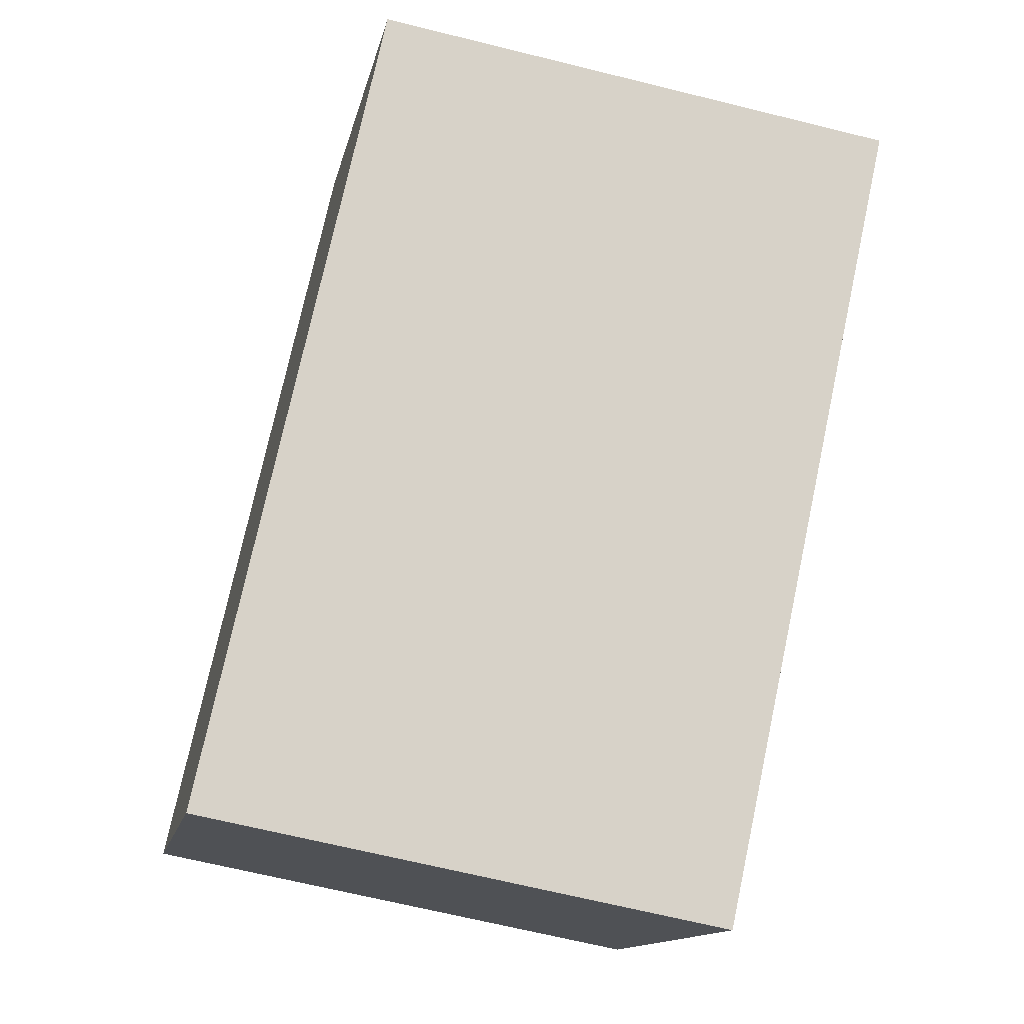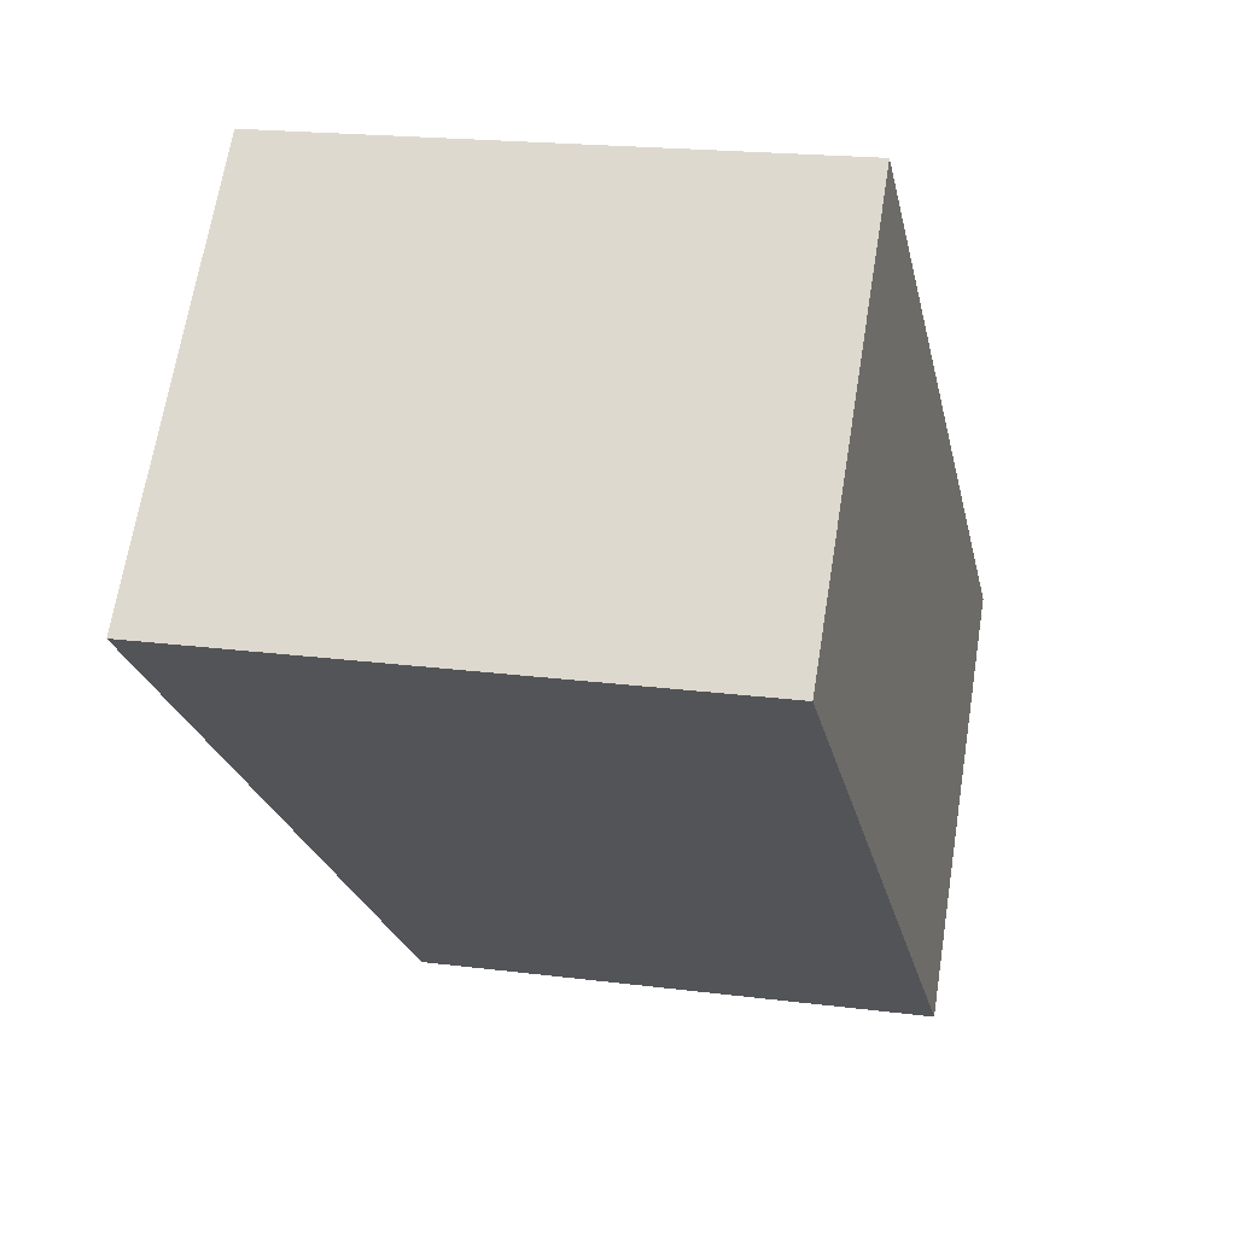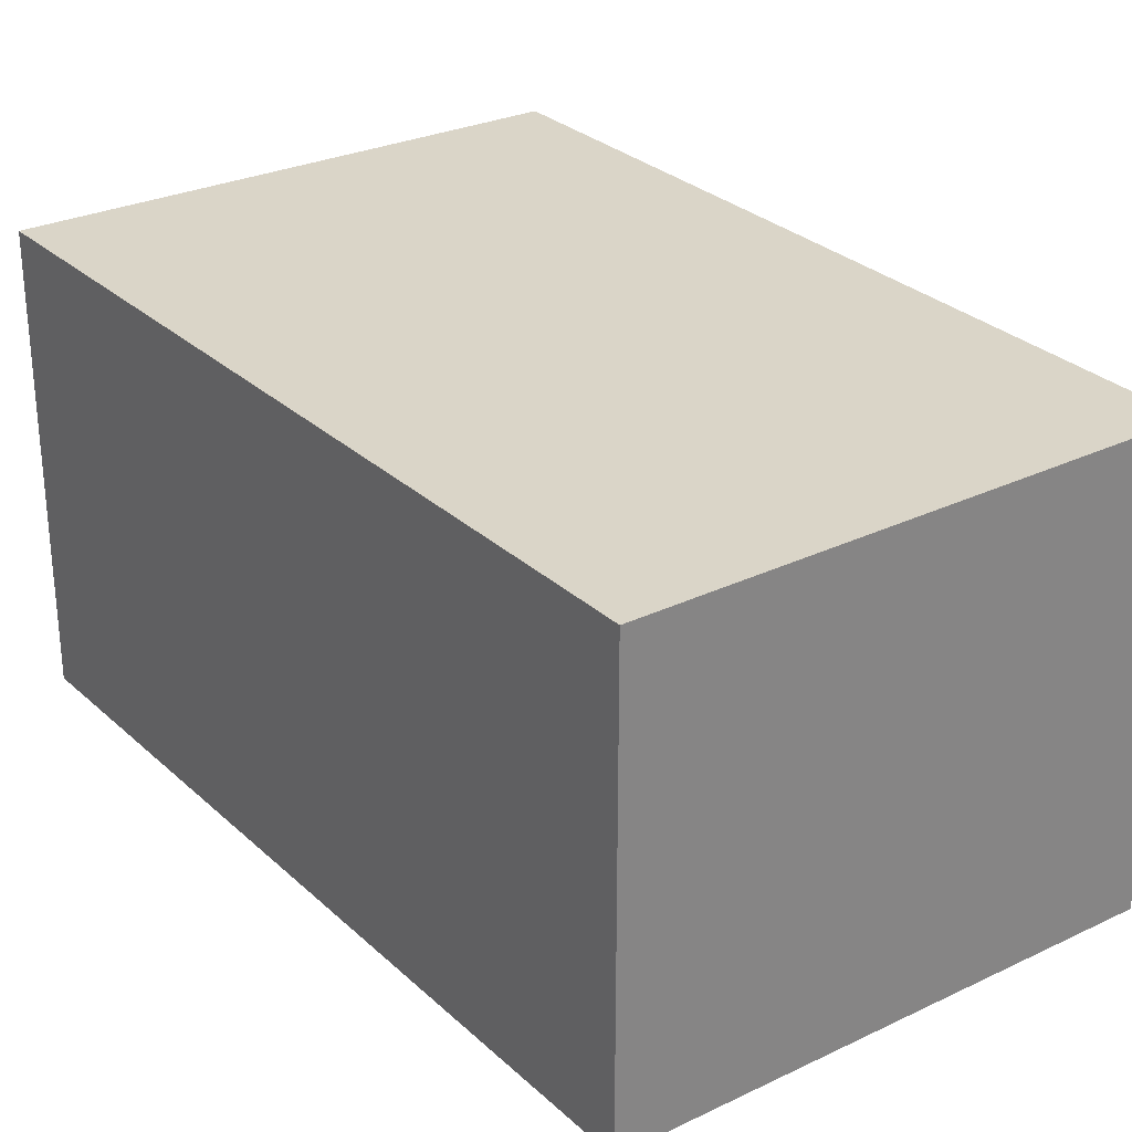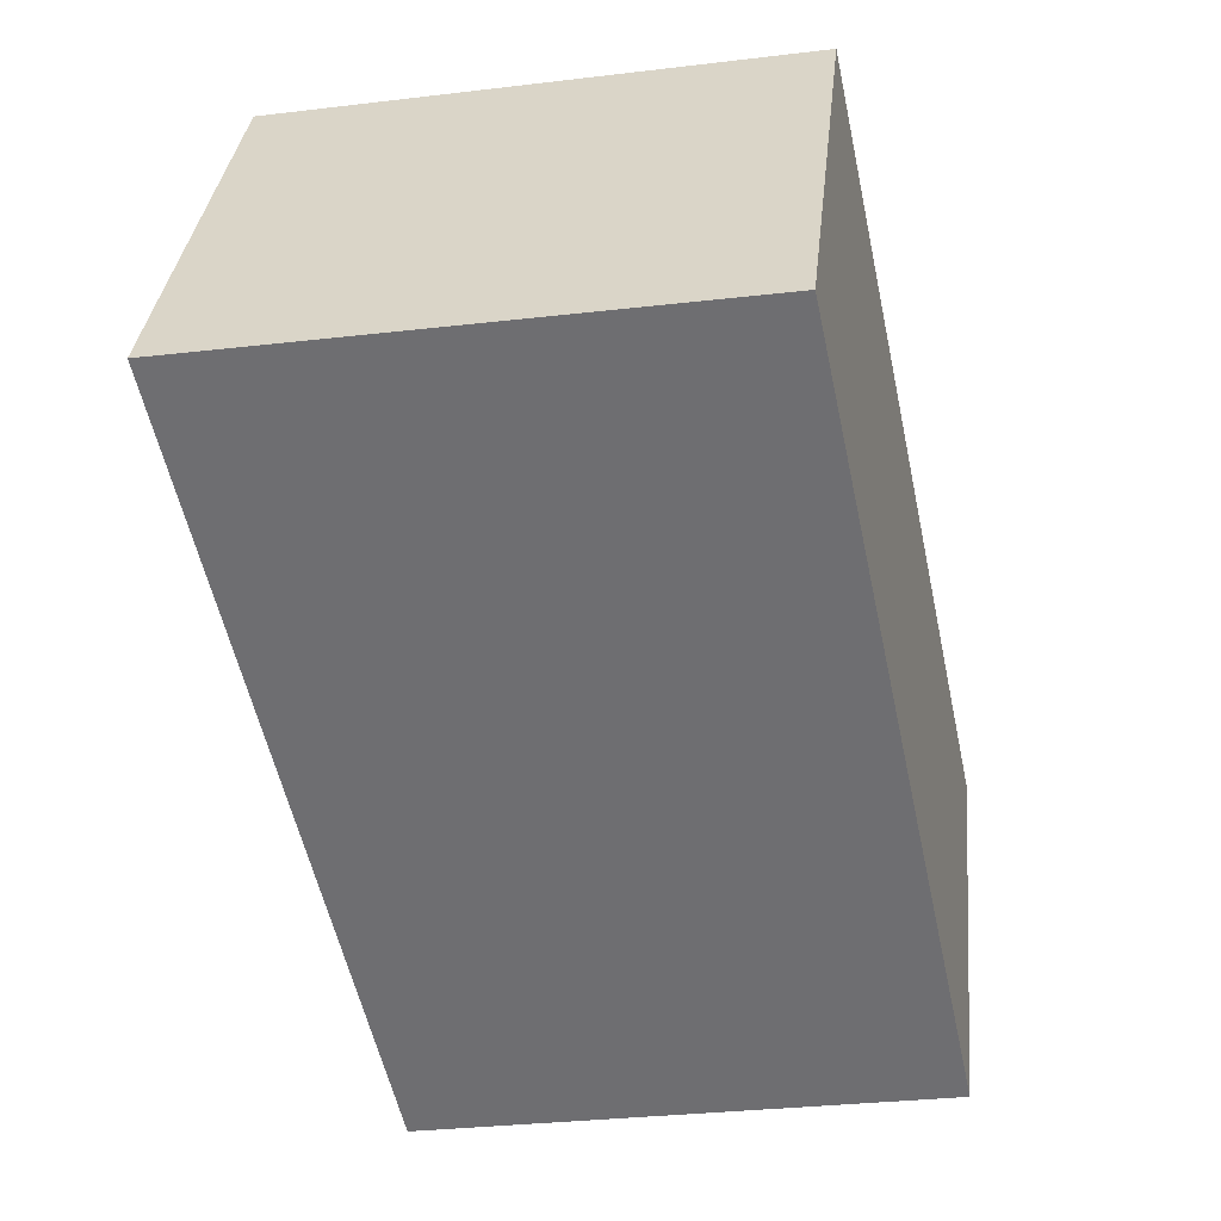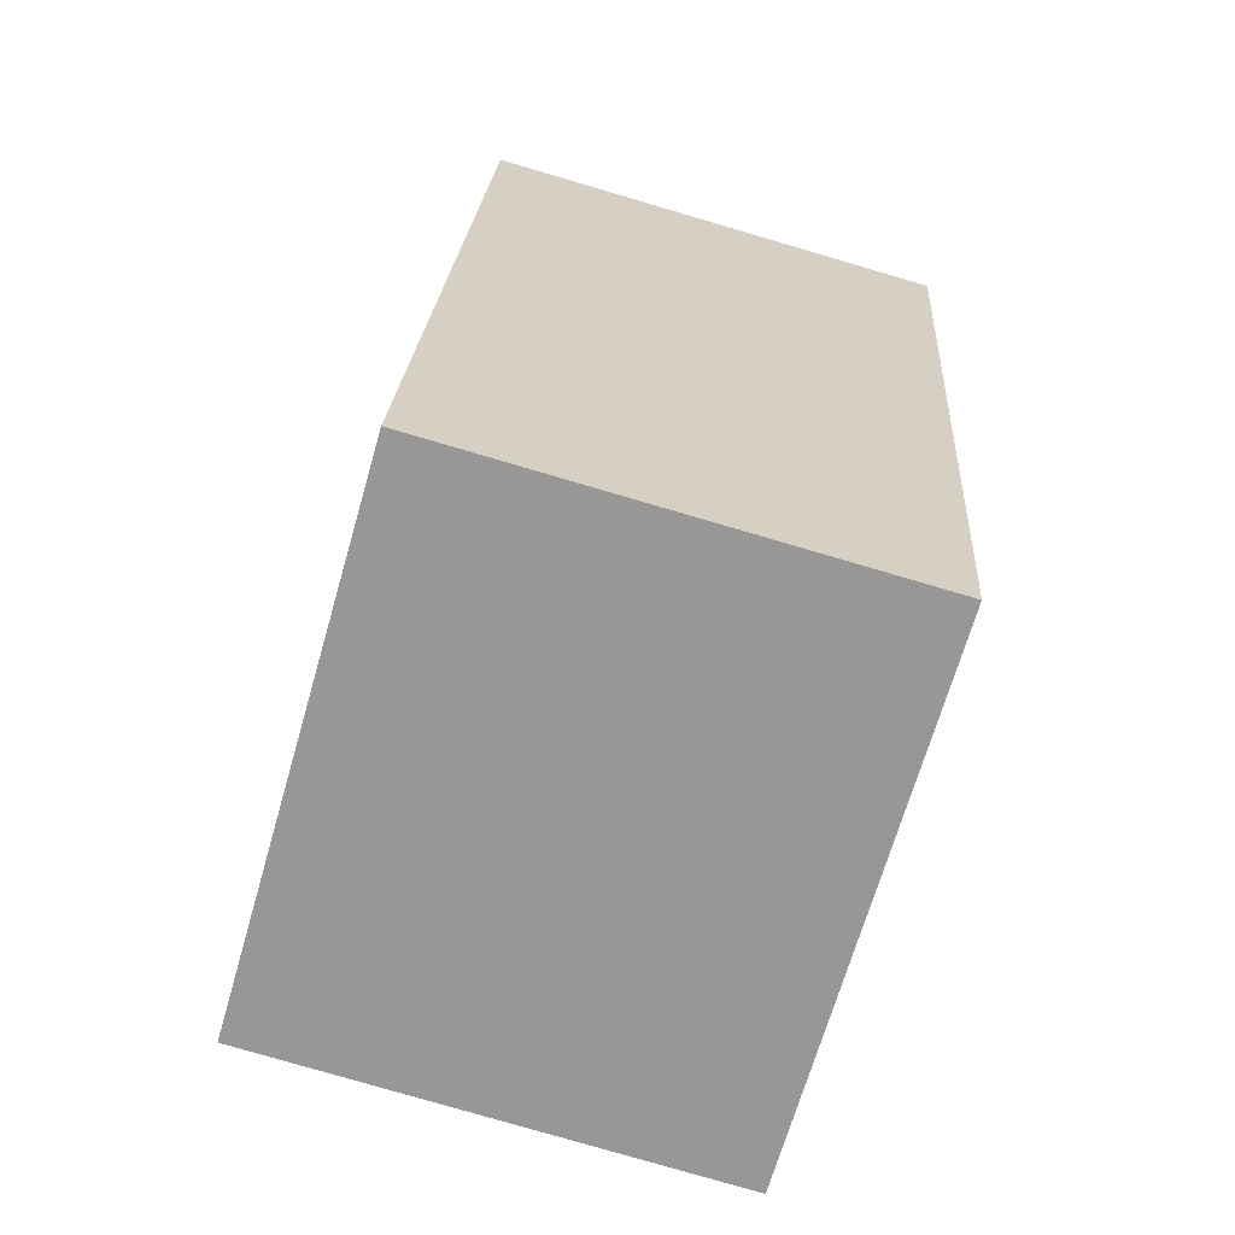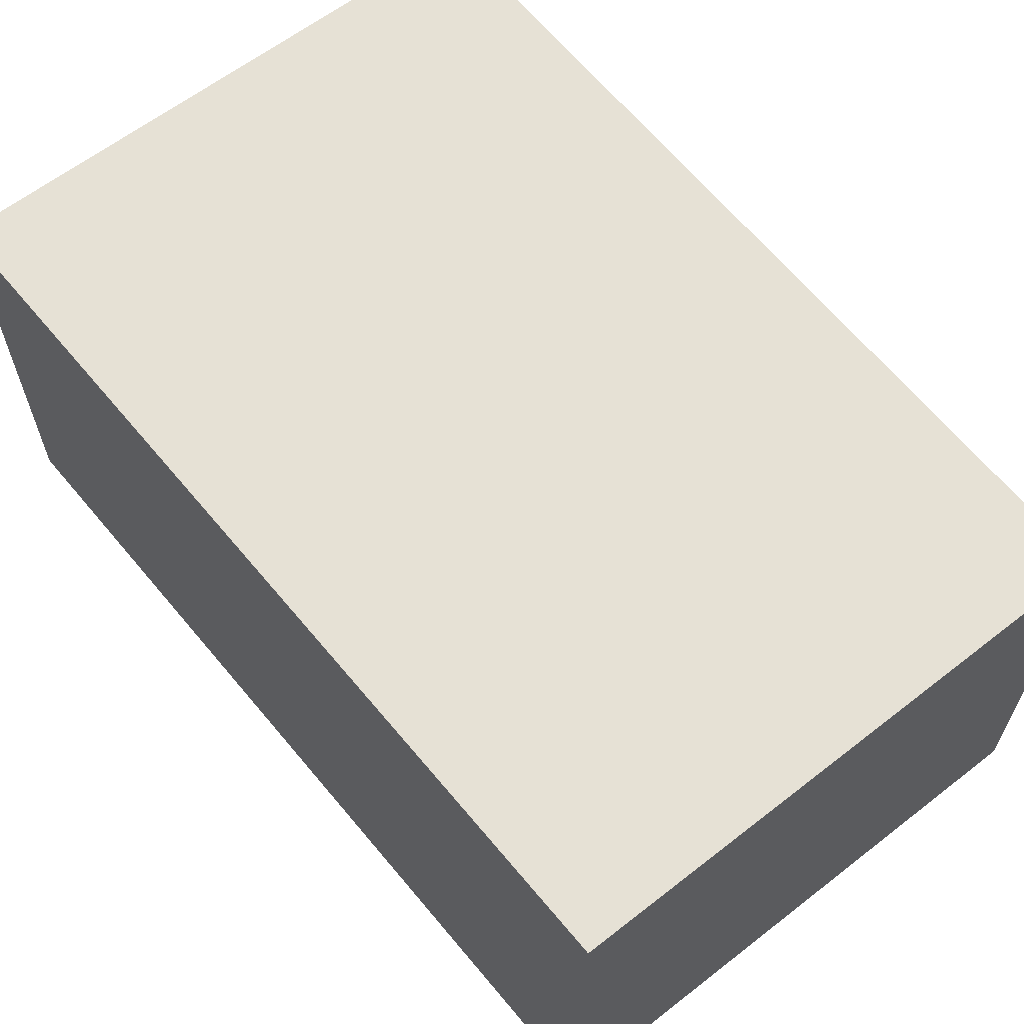
<metadata>
{"format":"obj","ext":"obj","renderer":"f3d","projection":"perspective","resolution":1024,"background":"white","views":[{"elev":-13.6,"azim":-11.4,"up":"+Z"},{"elev":67.7,"azim":-170.9,"up":"+Z"},{"elev":29.1,"azim":155.5,"up":"+Y"},{"elev":34.8,"azim":-174.0,"up":"+Z"},{"elev":-79.3,"azim":73.7,"up":"+Z"},{"elev":64.8,"azim":152.7,"up":"+Y"}]}
</metadata>
<code>
v  2.315 2.008 -0.449
v  0.783 2.008 3.609
v  3.125 2.008 3.215
v  0 2.008 1.23e-16
v  0.783 -2.21e-16 3.609
v  3.125 -1.969e-16 3.215
v  2.315 2.749e-17 -0.449
v  0 0 0
g defaultobject
f 1 2 3
f 2 1 4
f 5 3 2
f 3 5 6
f 6 1 3
f 1 6 7
f 7 4 1
f 4 7 8
f 8 2 4
f 2 8 5
f 5 7 6
f 7 5 8

</code>
